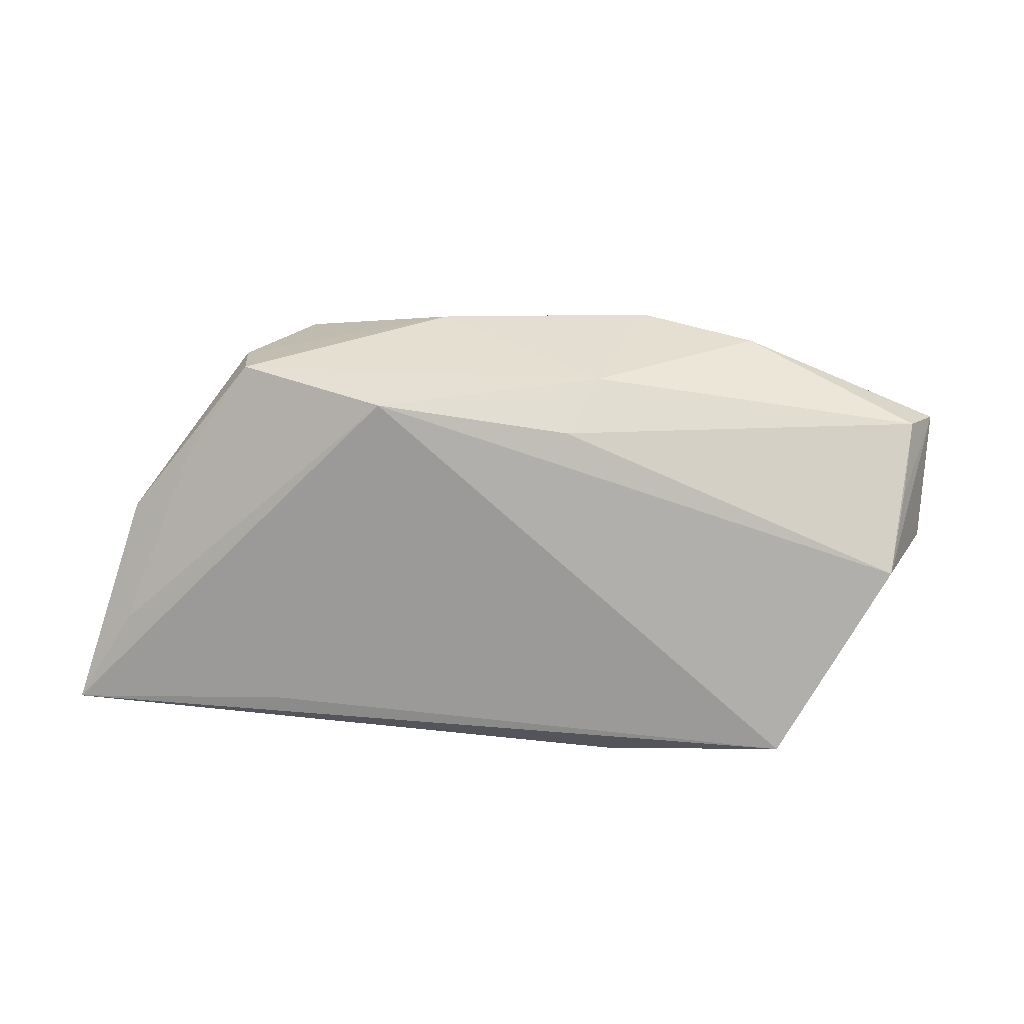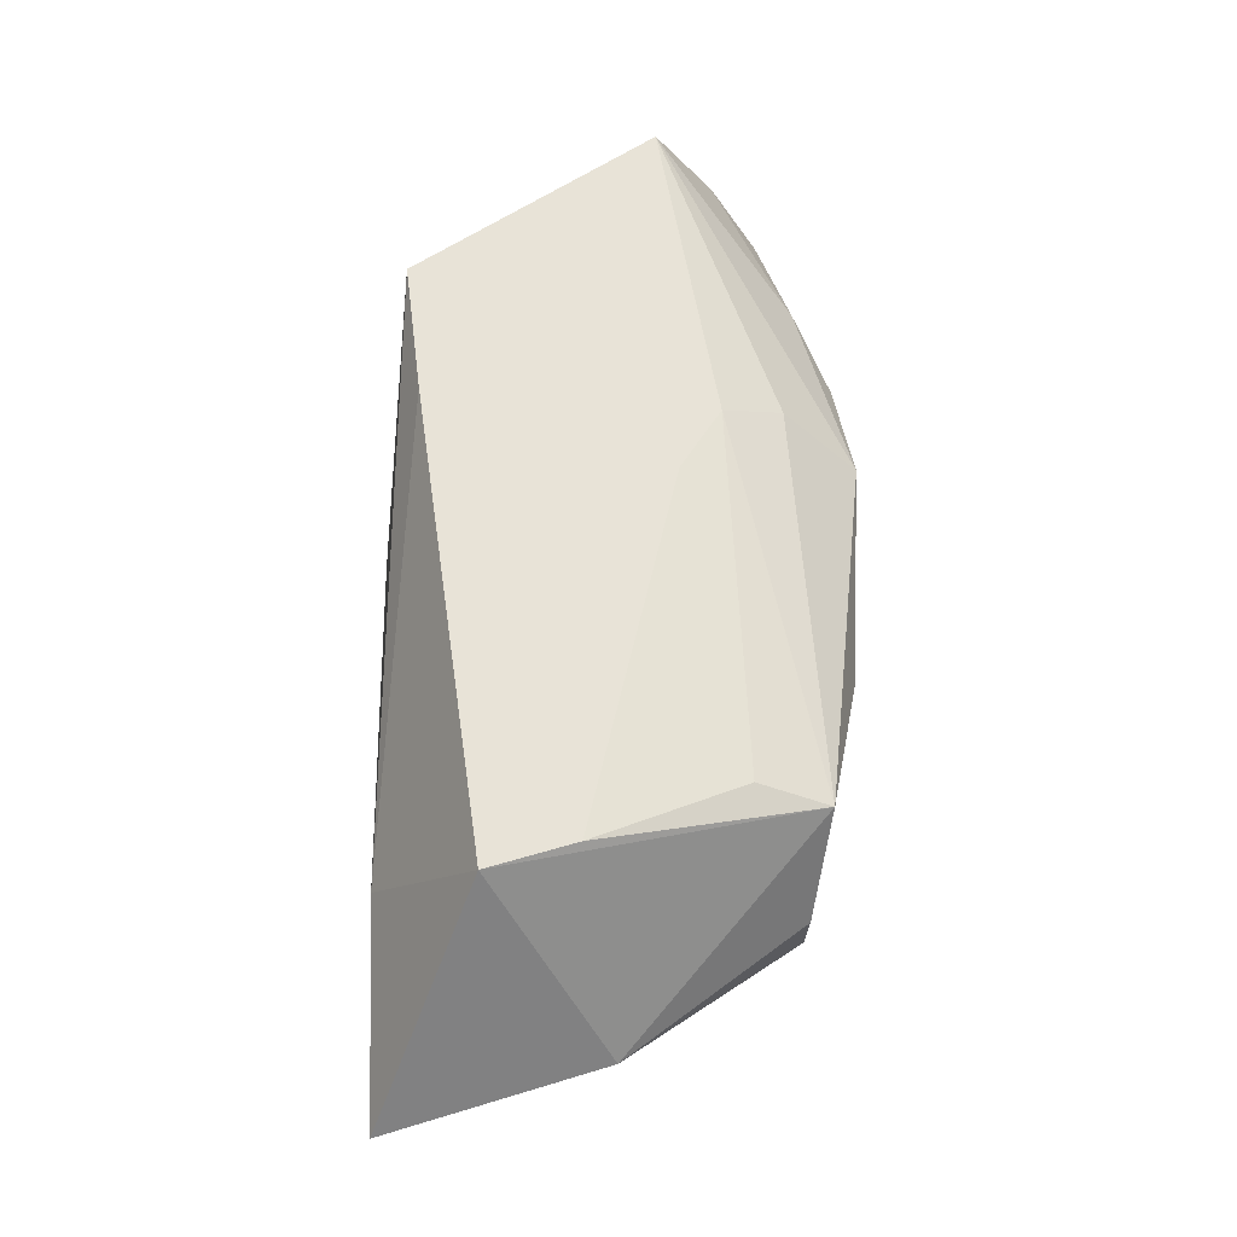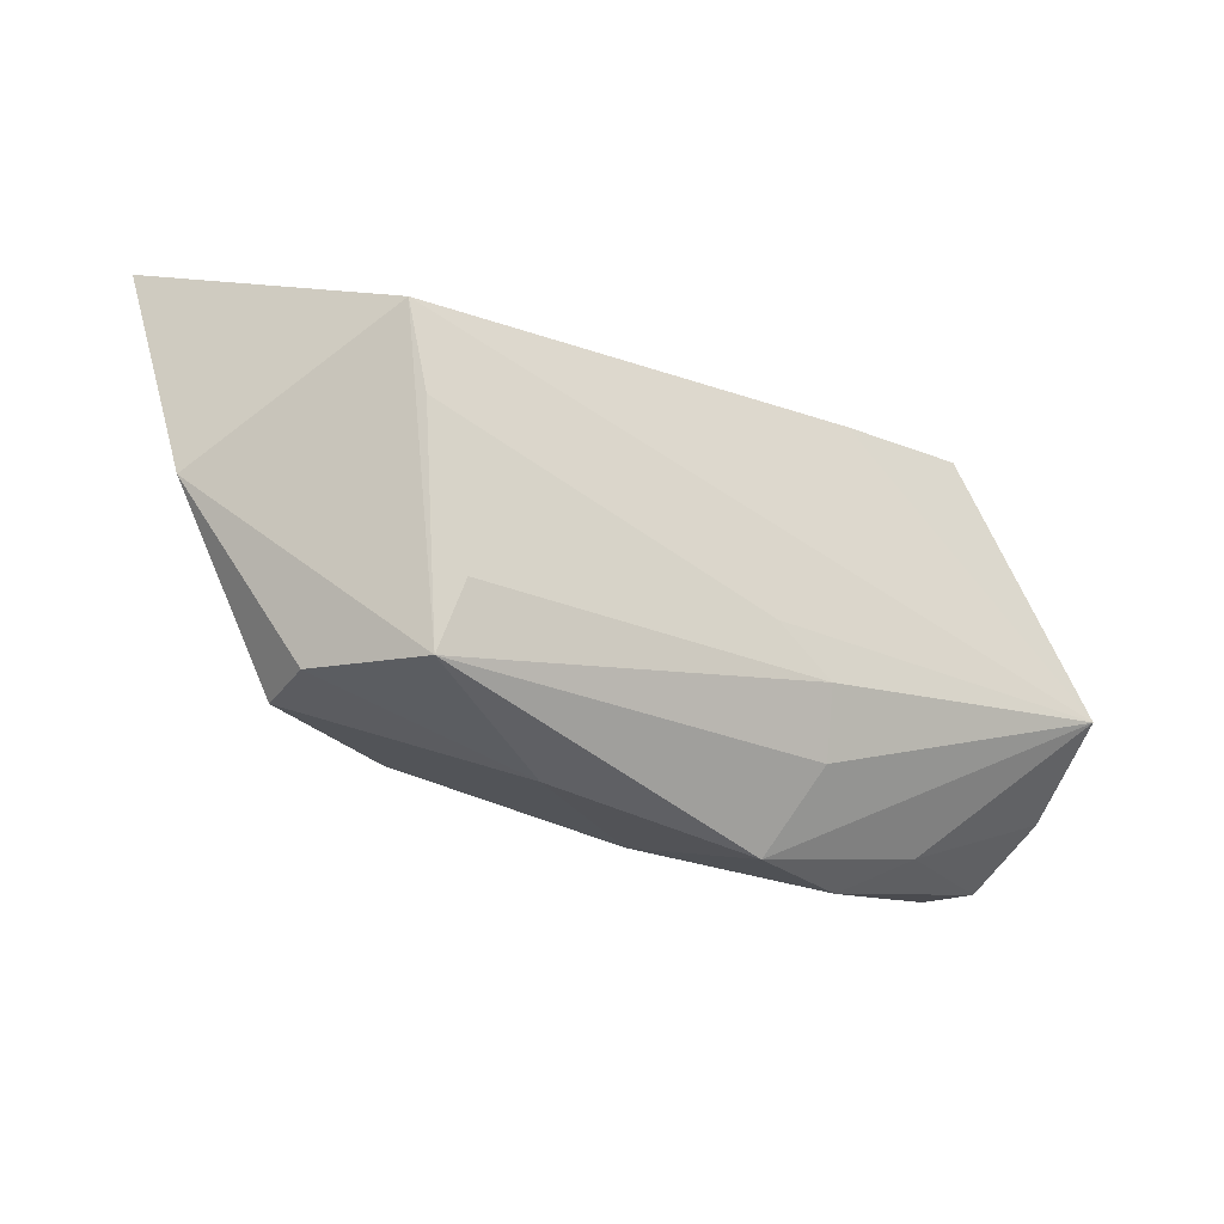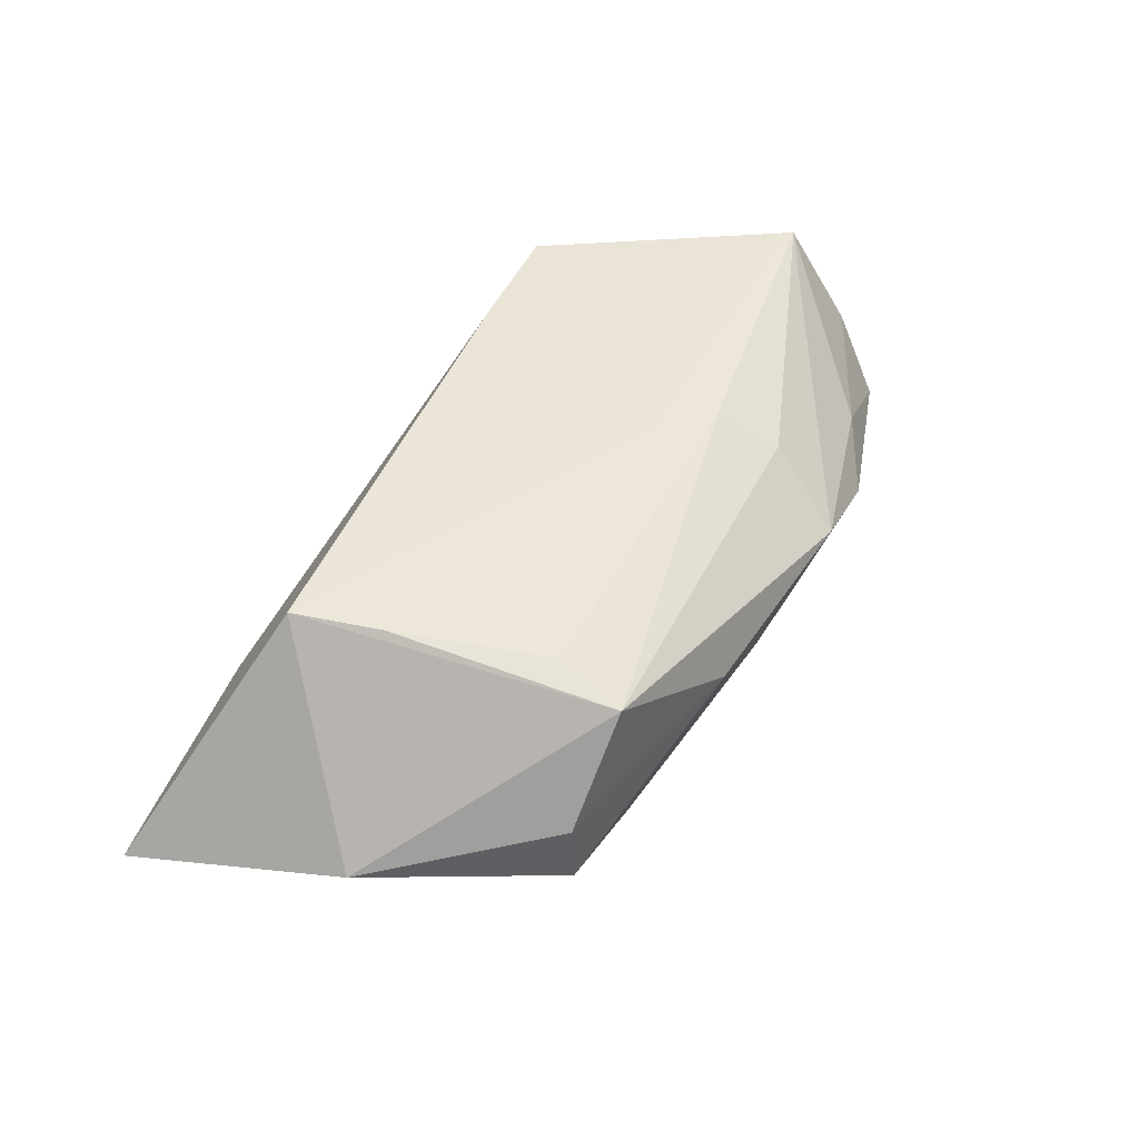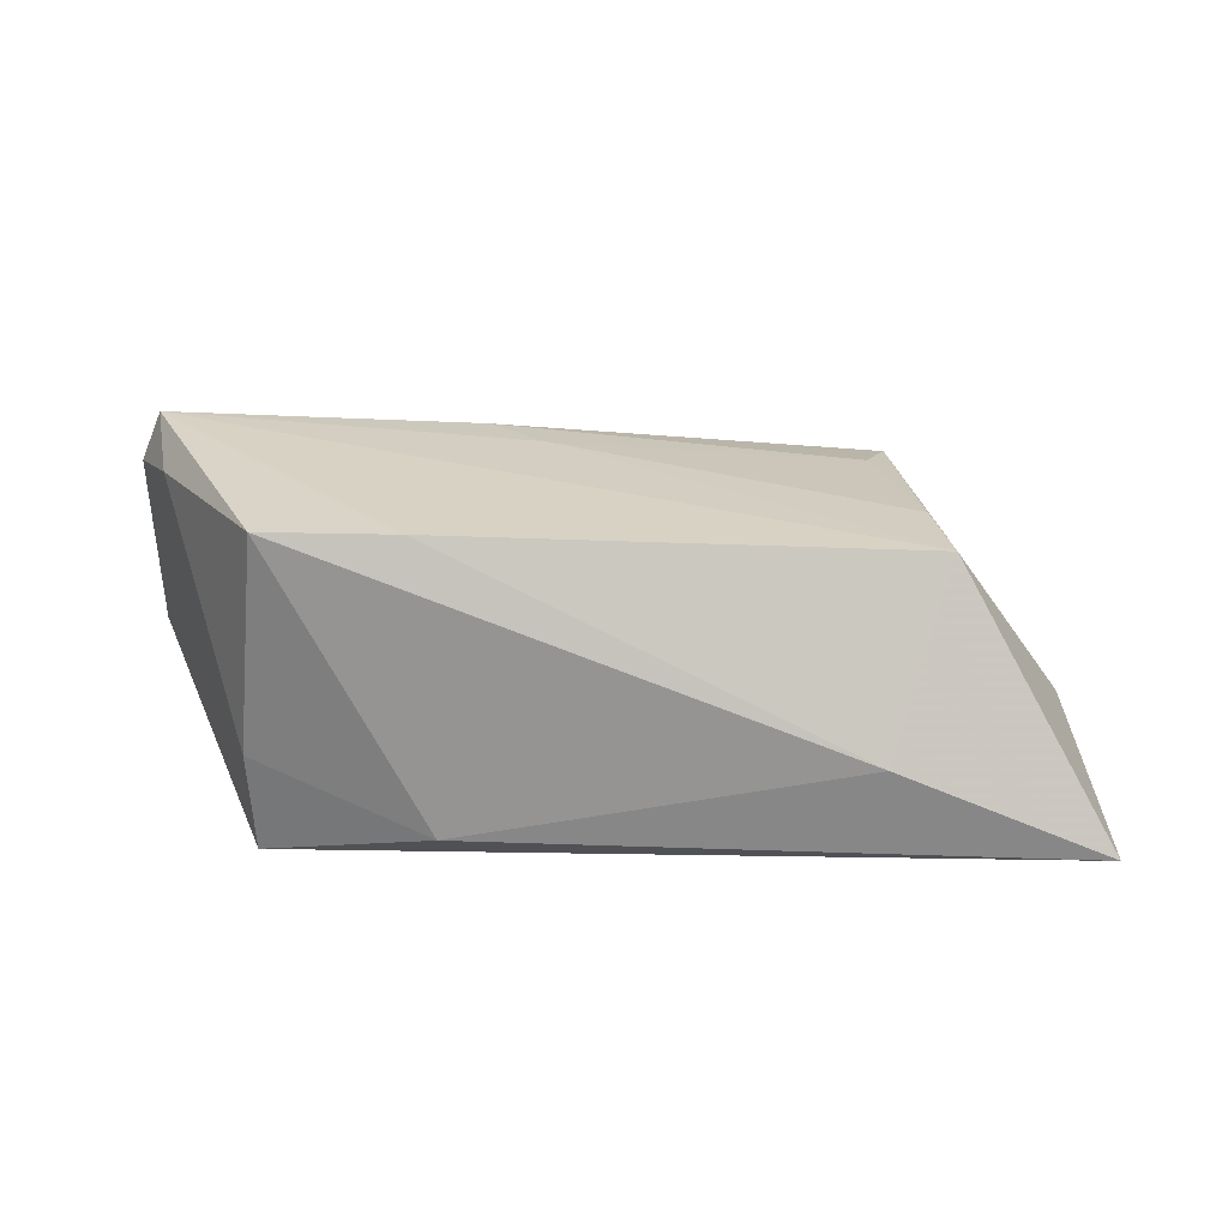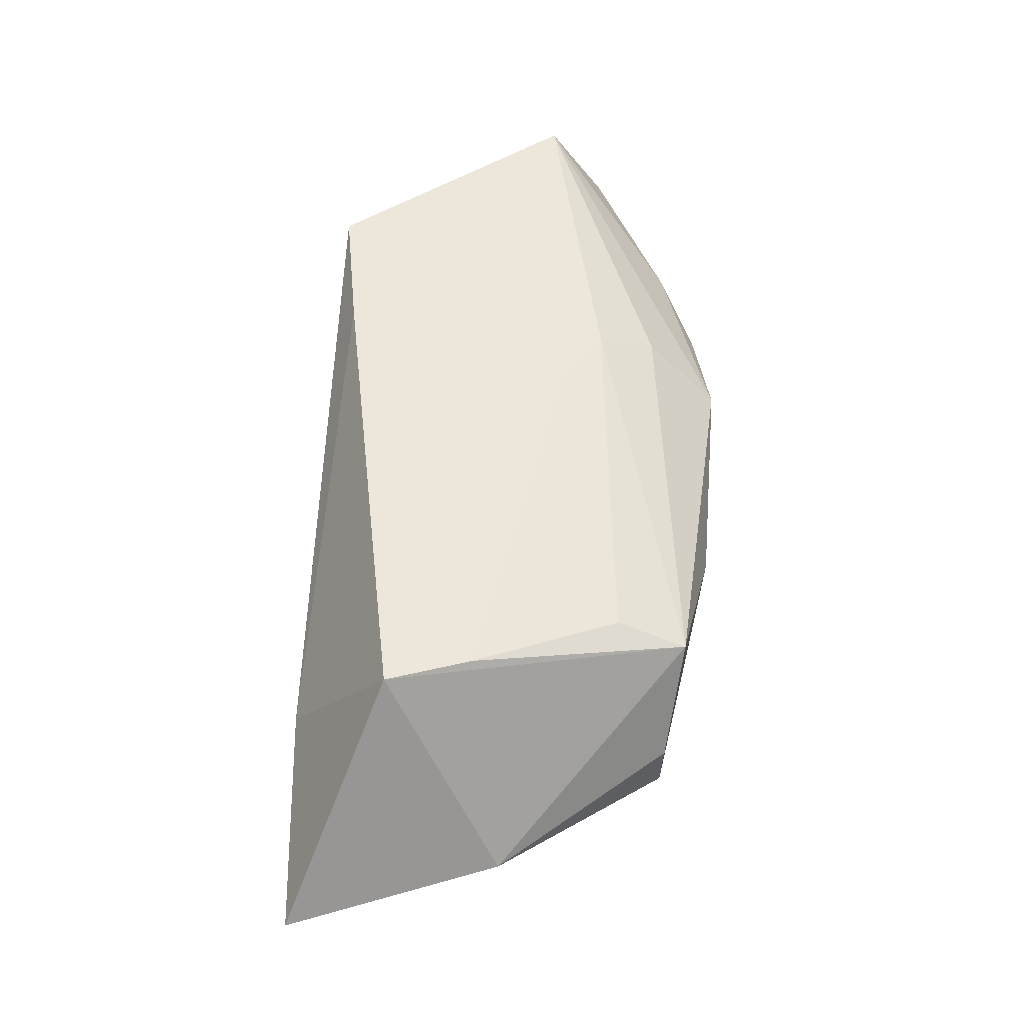
<metadata>
{"format":"obj","ext":"obj","renderer":"f3d","projection":"perspective","resolution":1024,"background":"white","views":[{"elev":-73.5,"azim":-4.8,"up":"+Z"},{"elev":61.5,"azim":-91.7,"up":"+Z"},{"elev":-31.4,"azim":-34.9,"up":"+Y"},{"elev":42.6,"azim":-62.8,"up":"+Z"},{"elev":28.8,"azim":-172.5,"up":"+Z"},{"elev":54.0,"azim":-89.8,"up":"+Z"}]}
</metadata>
<code>
v 0.05201 -0.02159 -0.003541
v 0.001651 -0.01835 -0.01696
v -0.04157 -0.02201 -0.009258
v -0.0559 0.01413 -0.01098
v -0.02315 -0.02018 -0.0176
v 0.04762 -0.0124 -0.01331
v 0.005471 -0.02481 -0.01153
v -0.06222 0.02657 -0.0104
v -0.04883 -0.009329 -0.008419
v -0.0326 -0.01565 0.01516
v 0.01202 -0.03094 0.005002
v 0.05109 -0.008329 0.01988
v 0.05185 -0.005595 -0.006631
v -0.03979 0.002548 0.01762
v -0.03454 -0.02421 0.01258
v 0.01533 0.01986 0.01988
v -0.0157 -0.02869 0.003012
v 0.05384 -0.00823 0.0134
v 0.03461 0.02211 -0.008015
v 0.01491 -0.02189 0.01342
v -0.03428 0.0232 -0.0137
v 0.02659 -0.02941 0.0001002
v 0.05374 -0.01566 0.006514
v 0.0338 0.02221 -0.02056
v 0.0484 -0.02157 -0.008836
v 0.01177 0.02657 -0.01443
v 0.04626 -0.003165 -0.01834
v 0.01257 -0.01447 0.01783
v -0.04237 -0.02209 -0.0008466
v 0.032 0.02147 0.01988
v -0.03723 0.02614 -0.001449
v -0.0561 -0.0005879 -0.005824
v 0.004838 -0.009299 0.01823
v 0.03473 -0.02478 0.005078
v -0.04296 0.01321 0.01841
v 0.04827 0.0003151 0.01615
f 21 5 8
f 8 24 21
f 21 24 5
f 12 16 35
f 26 24 8
f 8 35 31
f 35 16 31
f 31 26 8
f 11 12 20
f 20 12 28
f 15 20 28
f 11 20 15
f 7 3 5
f 5 2 7
f 7 2 25
f 24 13 27
f 5 24 27
f 27 2 5
f 6 25 27
f 25 2 27
f 23 13 18
f 18 12 23
f 16 12 30
f 30 31 16
f 26 31 30
f 33 12 35
f 28 12 33
f 32 3 29
f 9 3 32
f 29 15 32
f 8 9 32
f 32 15 35
f 32 35 8
f 4 9 8
f 4 3 9
f 8 5 4
f 5 3 4
f 29 3 17
f 17 15 29
f 11 15 17
f 17 7 11
f 3 7 17
f 13 23 1
f 1 25 6
f 6 27 1
f 1 27 13
f 34 12 11
f 34 23 12
f 34 1 23
f 24 26 19
f 26 30 19
f 18 13 19
f 19 13 24
f 10 15 28
f 28 33 10
f 22 34 11
f 1 34 22
f 25 1 22
f 11 7 22
f 22 7 25
f 18 19 36
f 36 19 30
f 36 12 18
f 36 30 12
f 14 33 35
f 14 10 33
f 35 15 14
f 15 10 14

</code>
